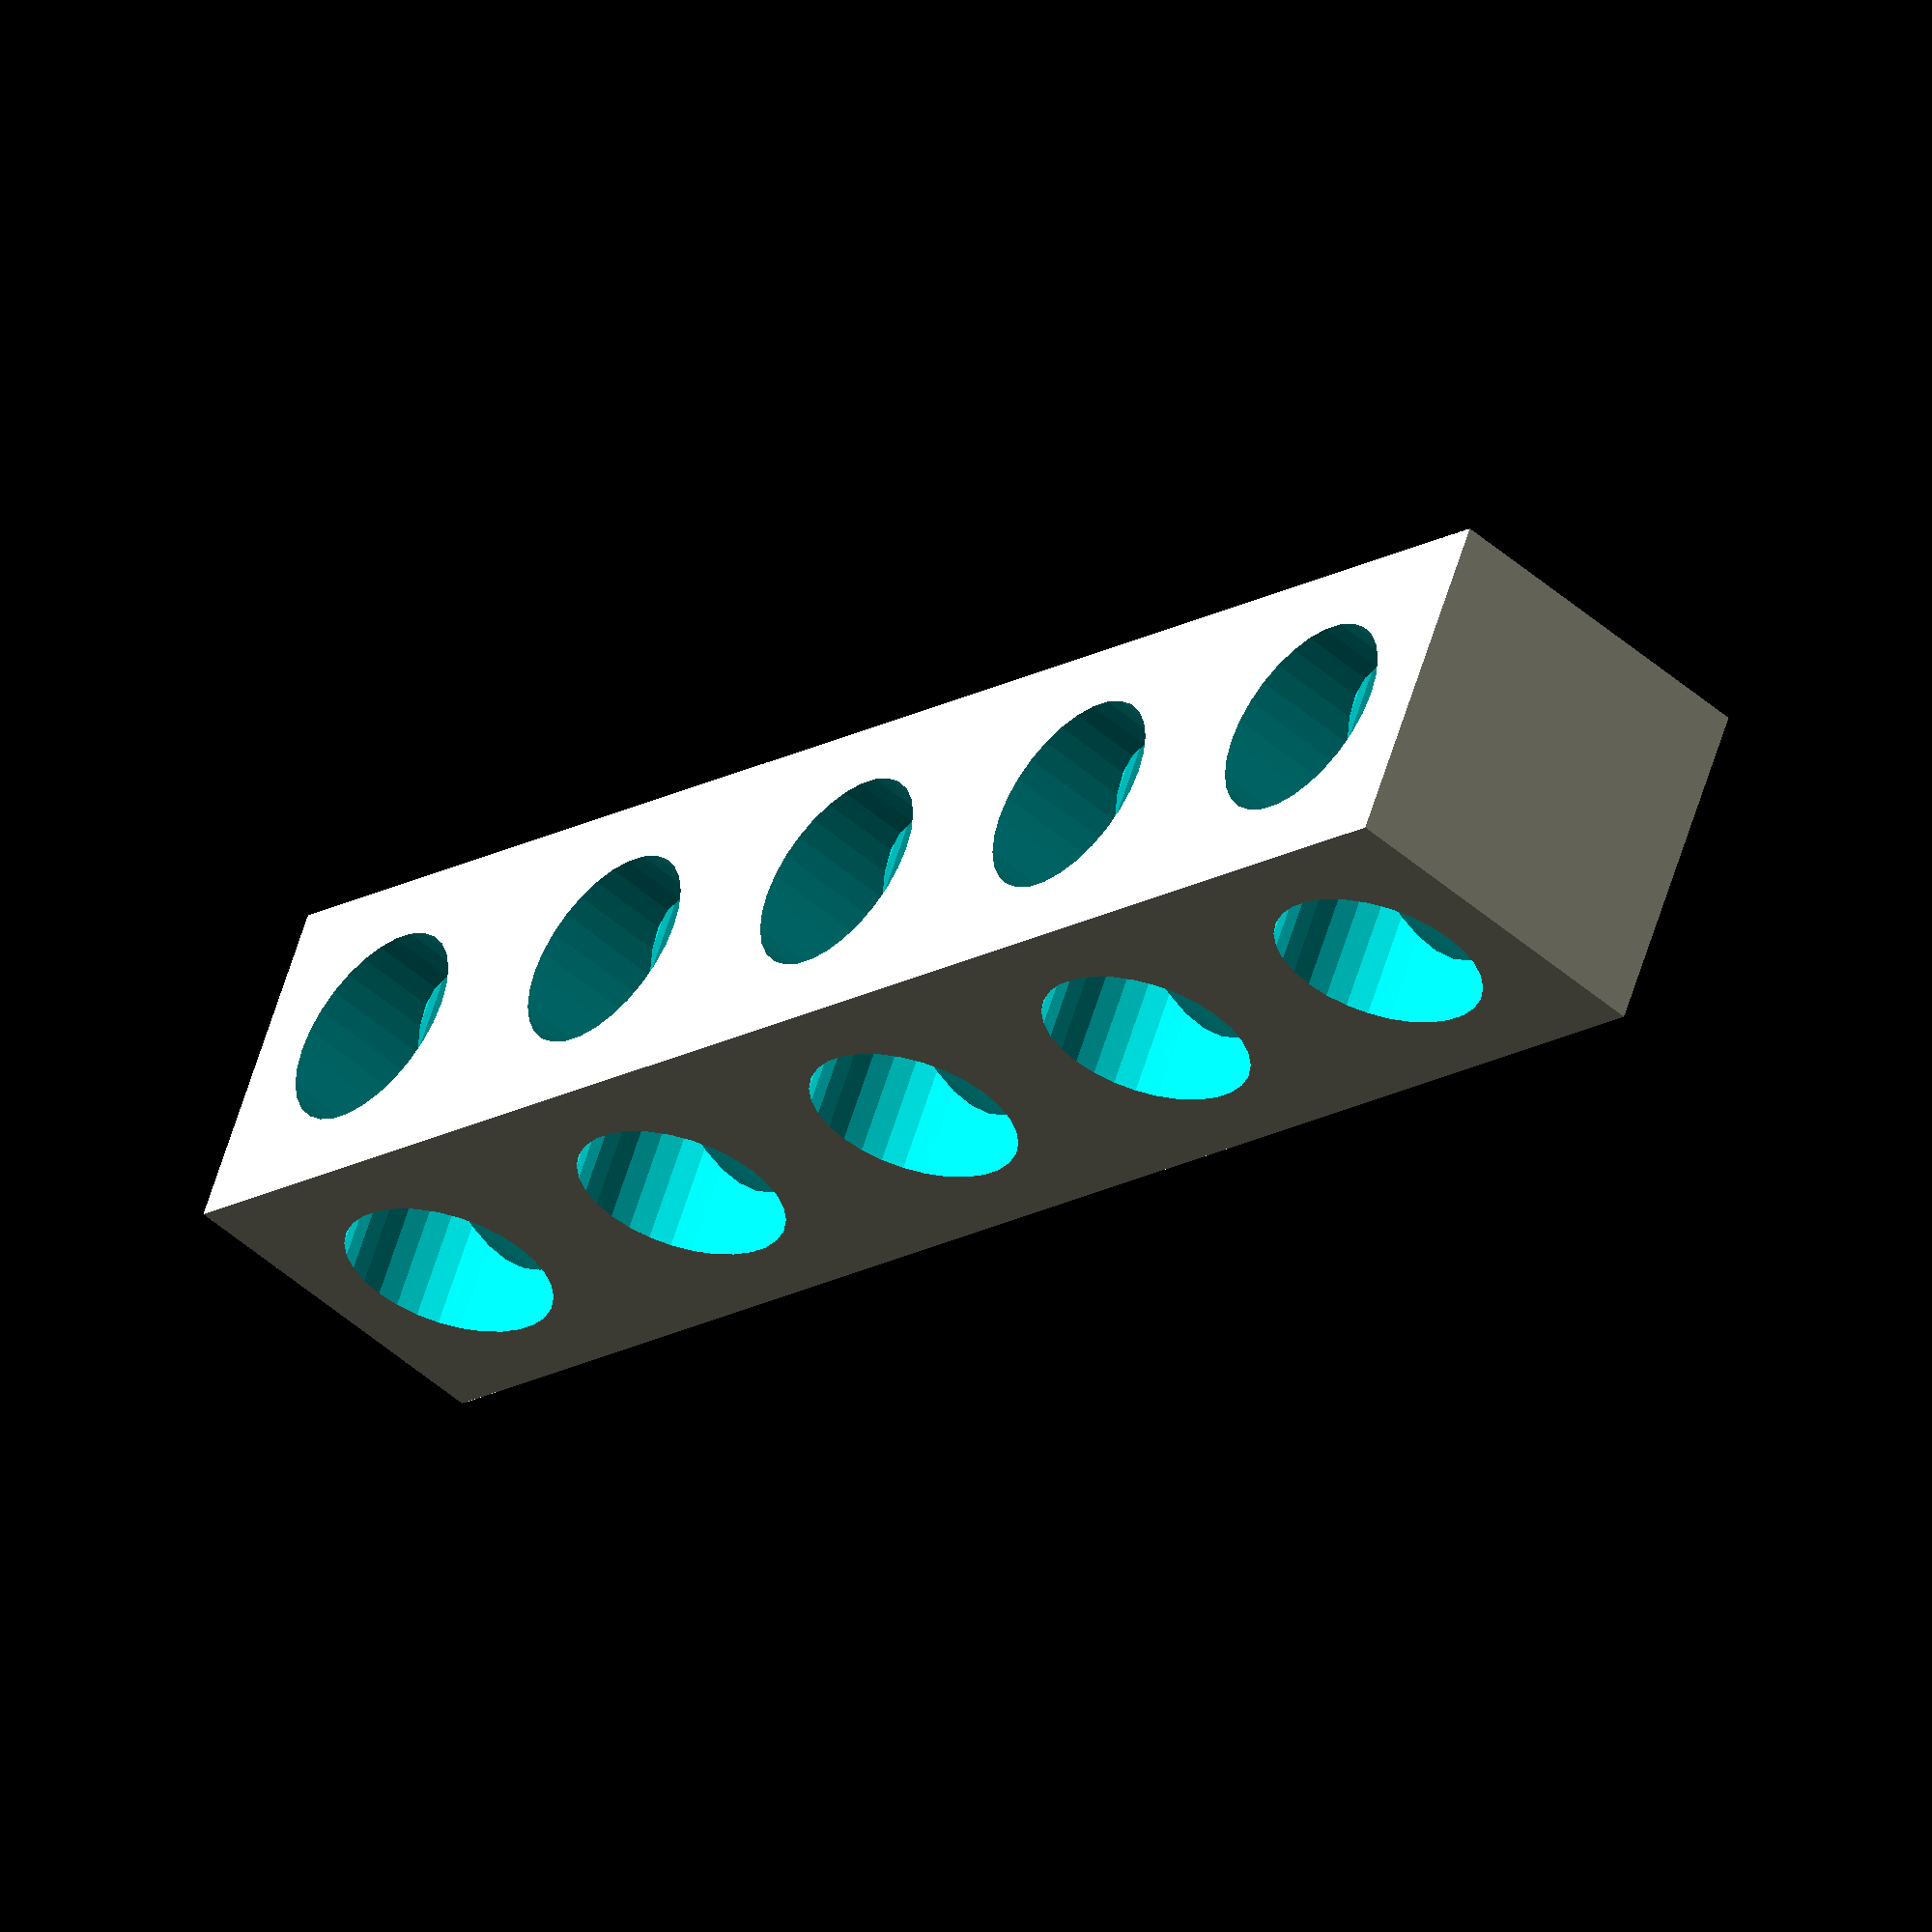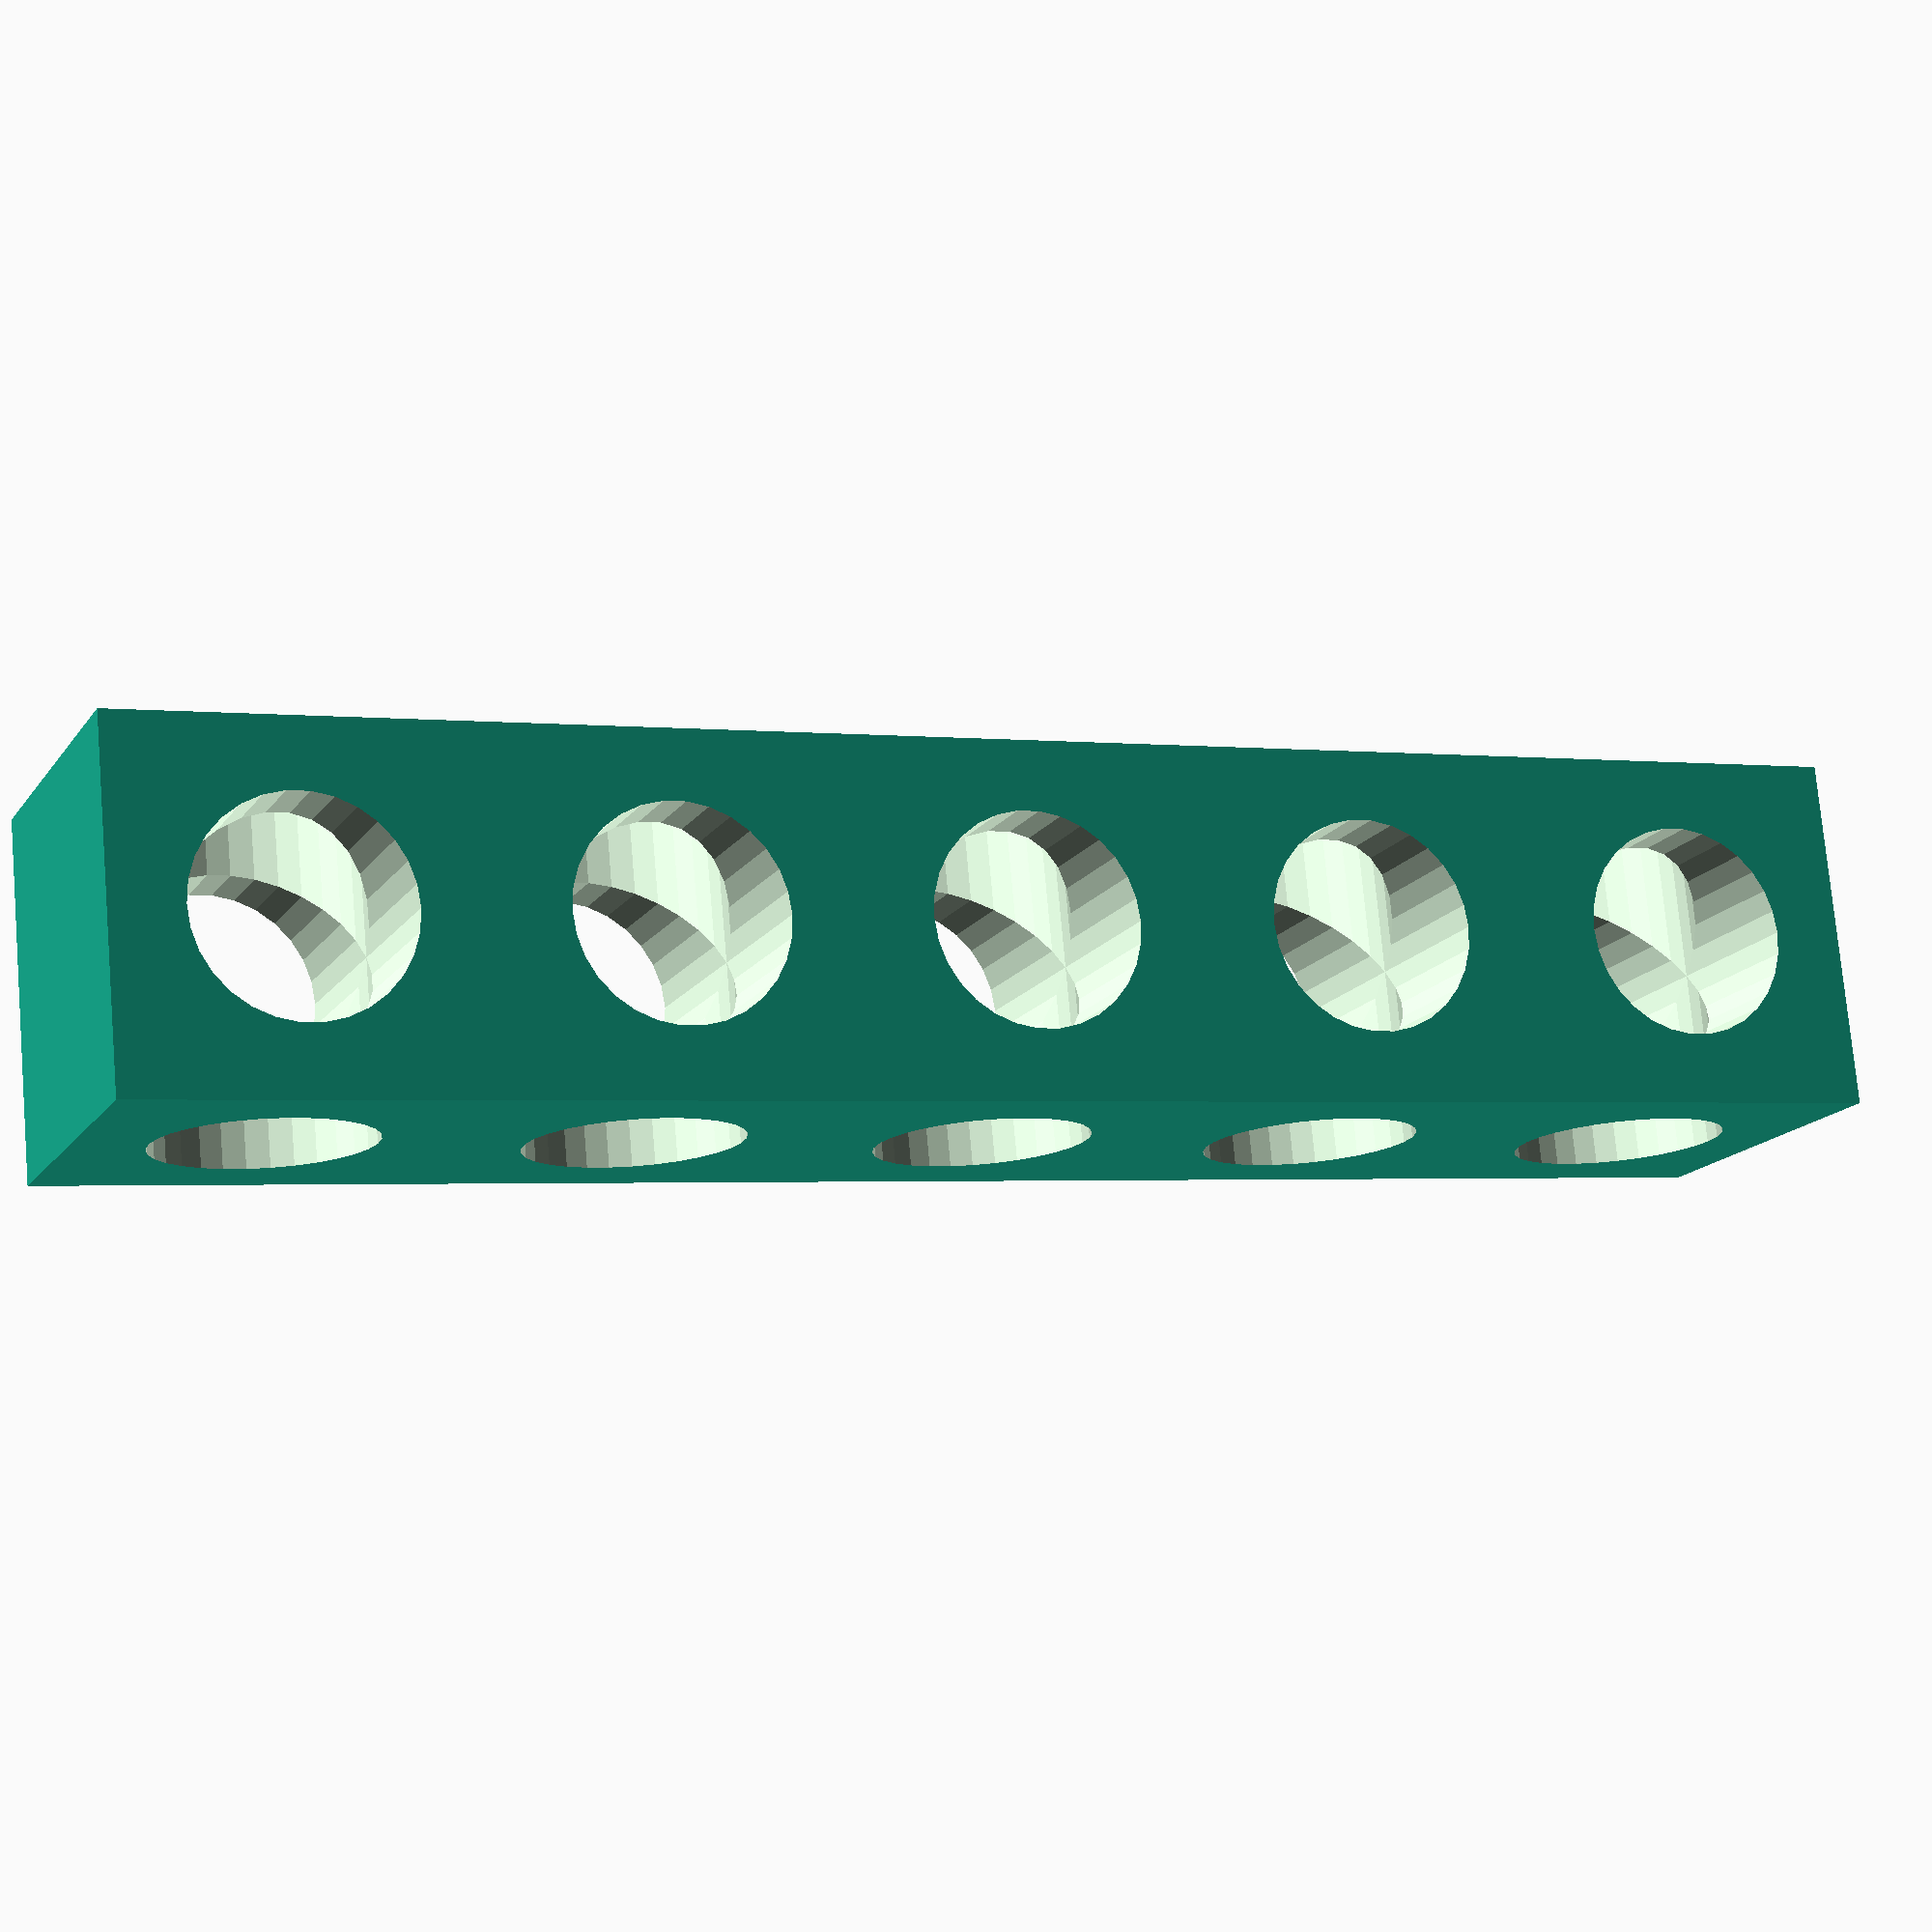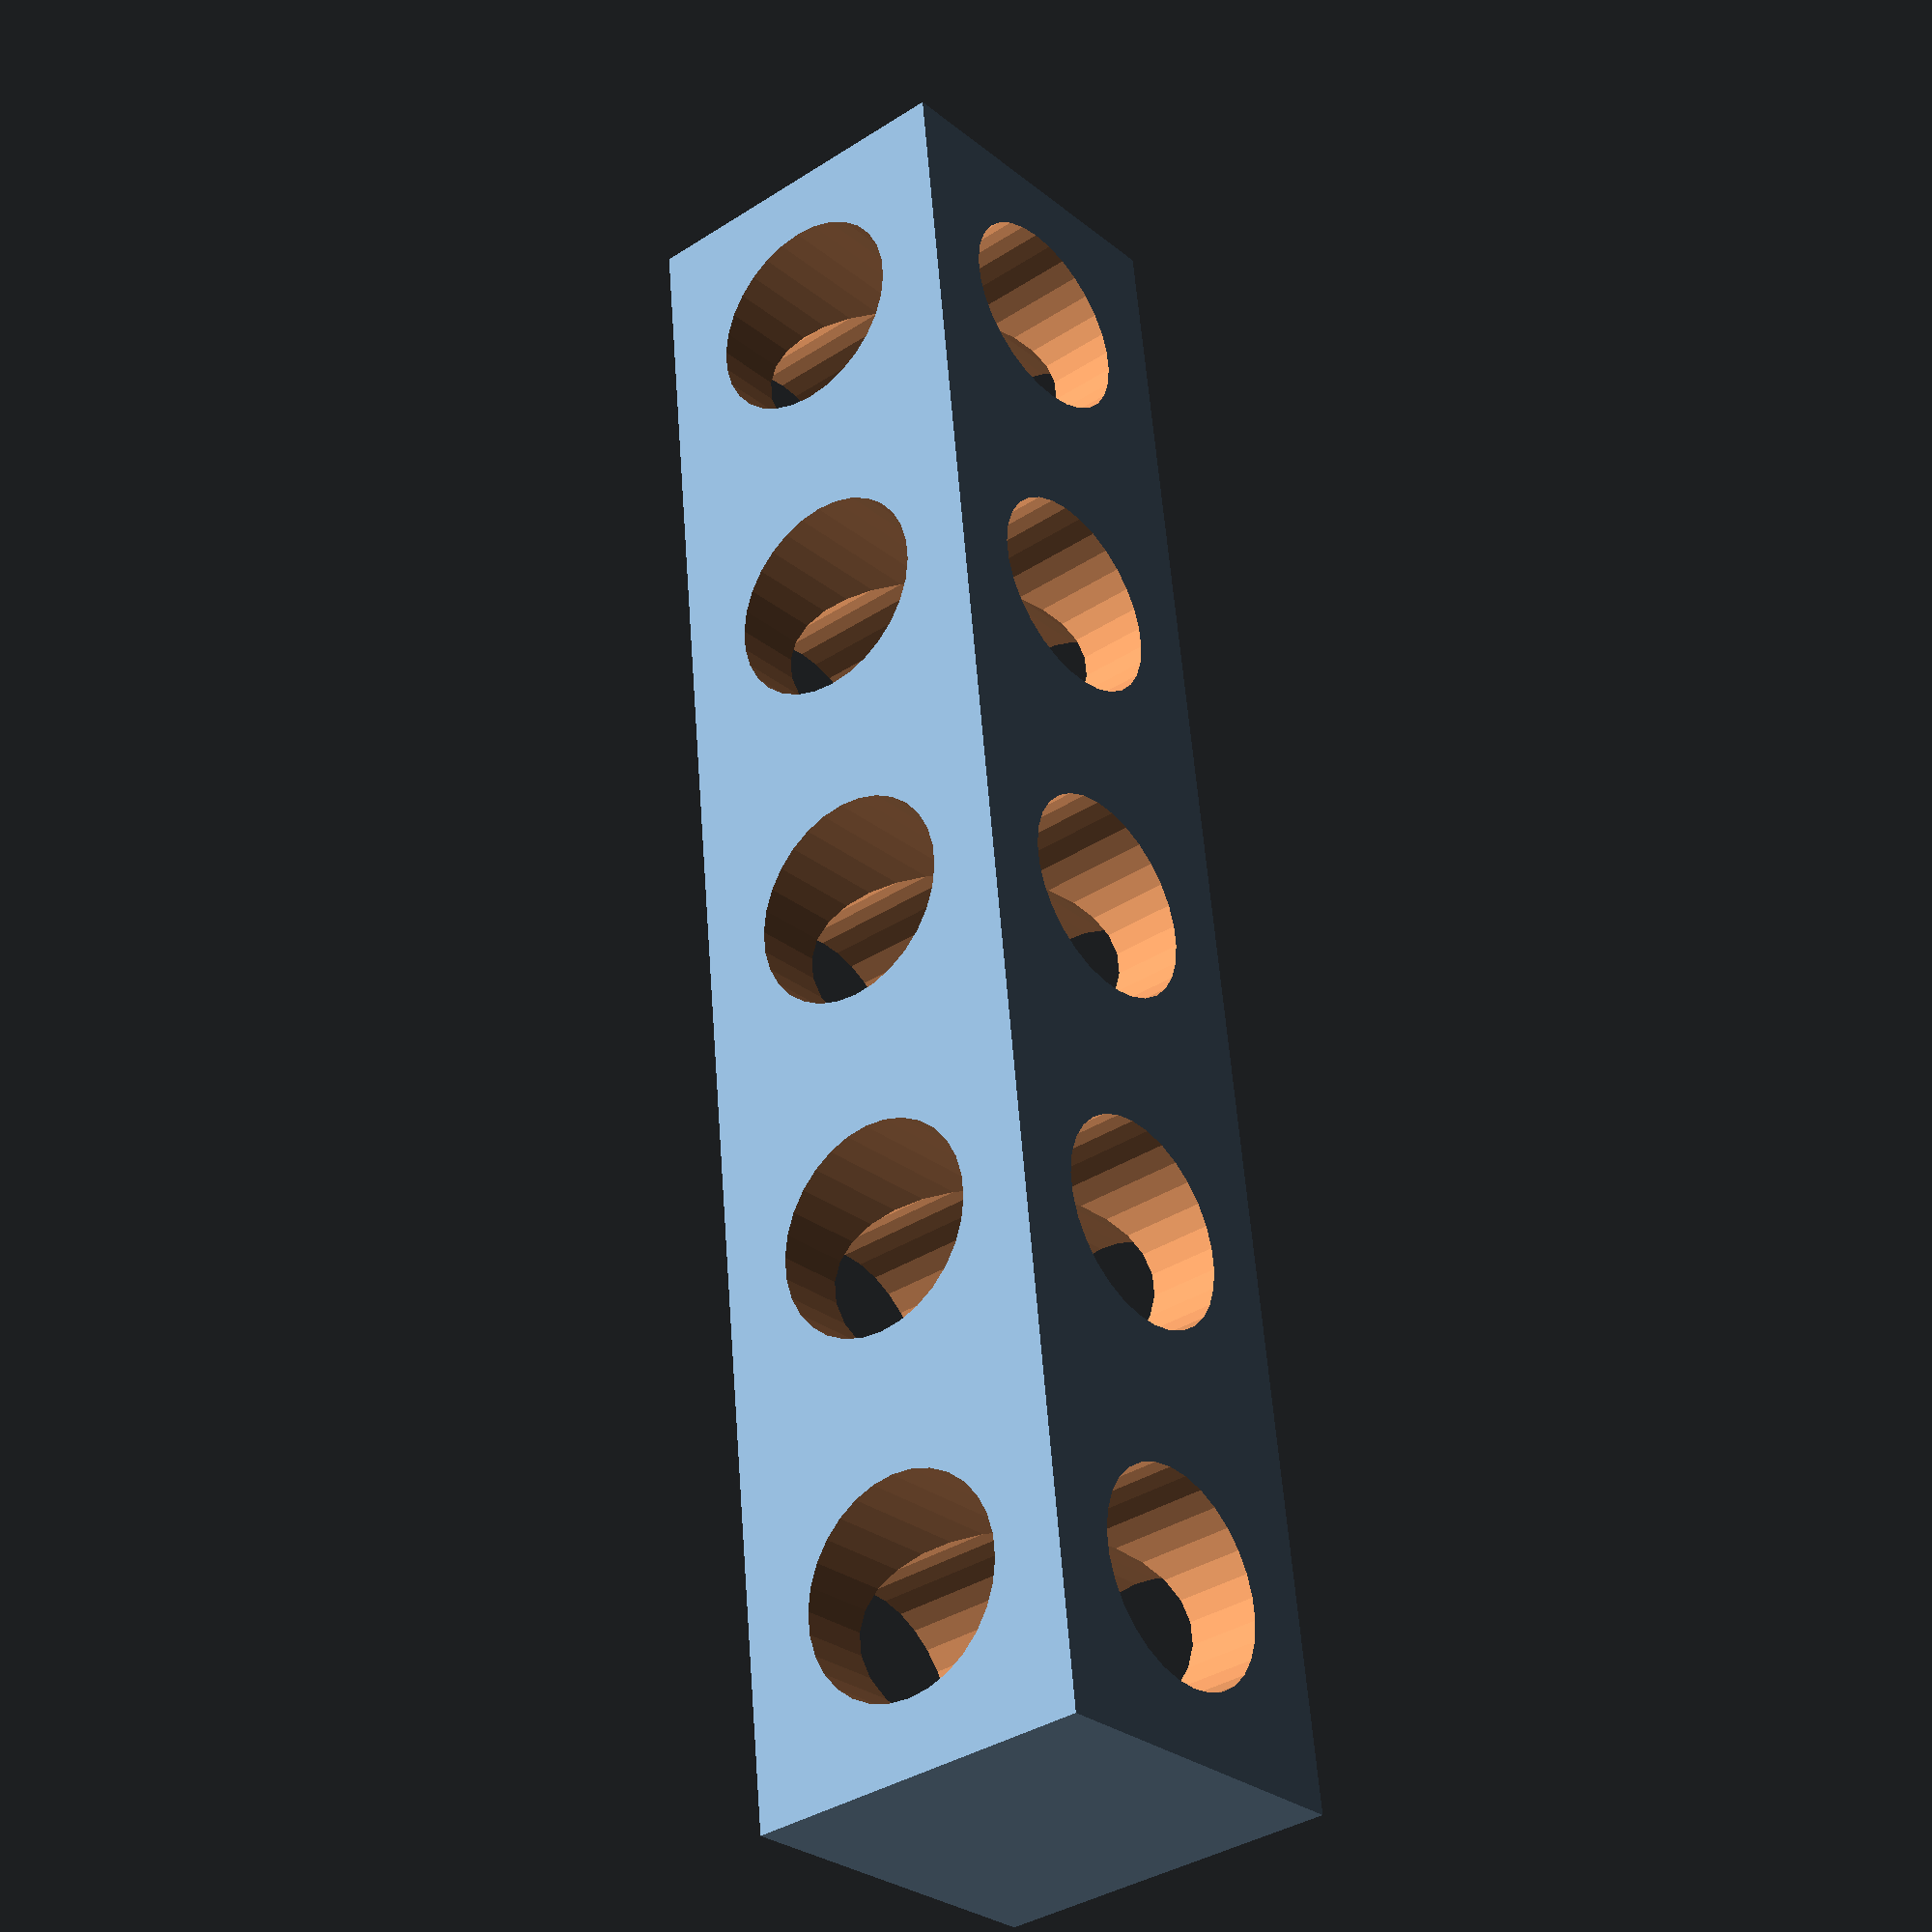
<openscad>
// Description: "Lego-compatible grid beam"
// Project home: http://bitbeam.org

// Each bitbeam is 5/16 inches wide. It's length is determined by the number of holes.
// Each hole is 8mm apart from each other
// The center of holes are about 4mm (technically 5/32 inches) way from each side of the beam.
// The holes are 4.8 mm in diameter.

beam_width = 7.9375;   // 5/16 inches

module beam(number_of_holes) {
    beam_length = number_of_holes * 8;
        difference(){
            // Draw the beam
            translate([-4, -beam_width/2,0])
            cube(size=[beam_length, beam_width, beam_width]);
    
            // Cut the holes
            for (x=[4 : 8 : beam_length]) {
              translate([x-4, 0, 0]){
                translate([0, 0, -1]){
                  cylinder(r=2.4, h=beam_width+2, $fn=30);
                 }
                rotate(a=[90, 0, 0]) {
                  translate([0, beam_width/2, -beam_width/2-1]){
                    cylinder(r=2.4, h=beam_width+2, $fn=30); 
                  }
                }
              }
           }
        }
}


module beam_to(start=[0,0,0], length=5, direction=[0,0,0]){
  translate(start * beam_width){
    rotate(direction){
     beam(length);
	}
  }
}

beam_to();



</openscad>
<views>
elev=120.4 azim=228.3 roll=343.2 proj=o view=wireframe
elev=15.8 azim=174.5 roll=337.2 proj=p view=wireframe
elev=27.9 azim=264.3 roll=39.4 proj=p view=wireframe
</views>
